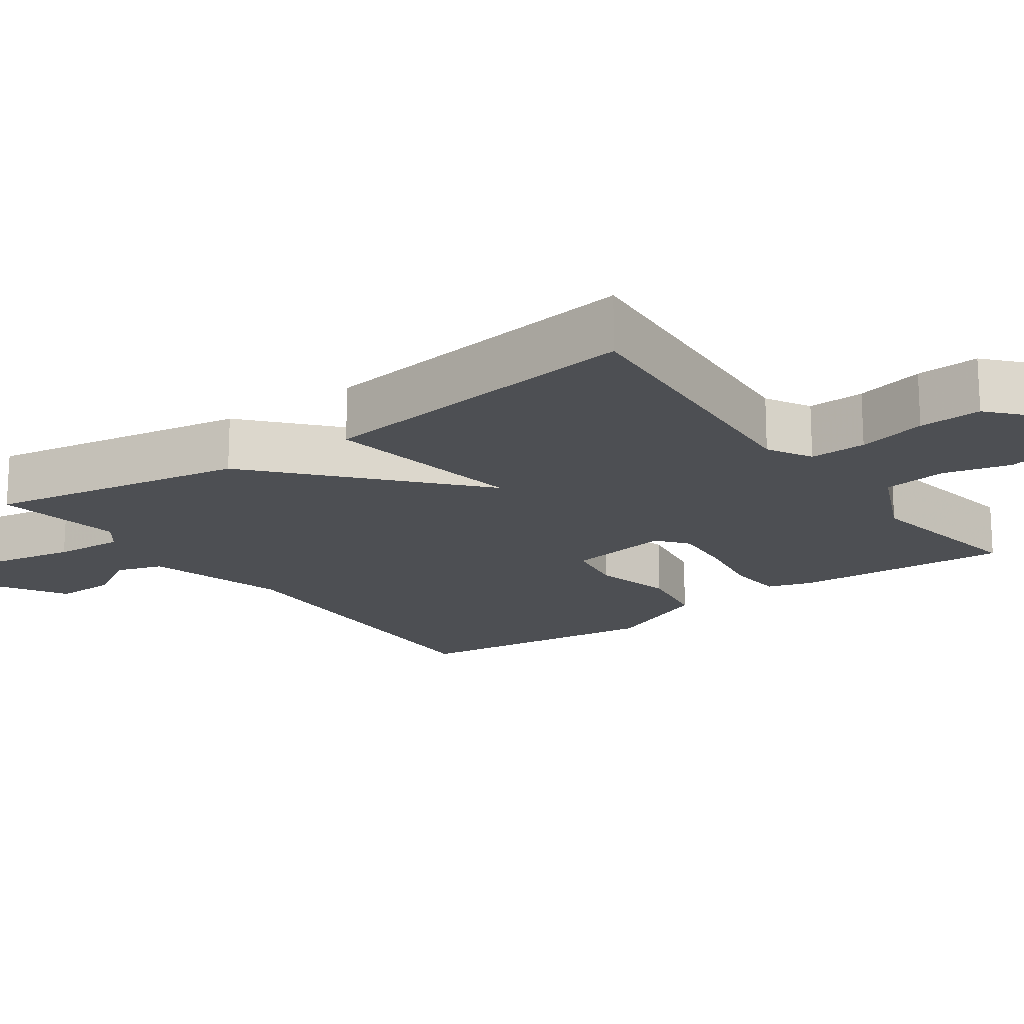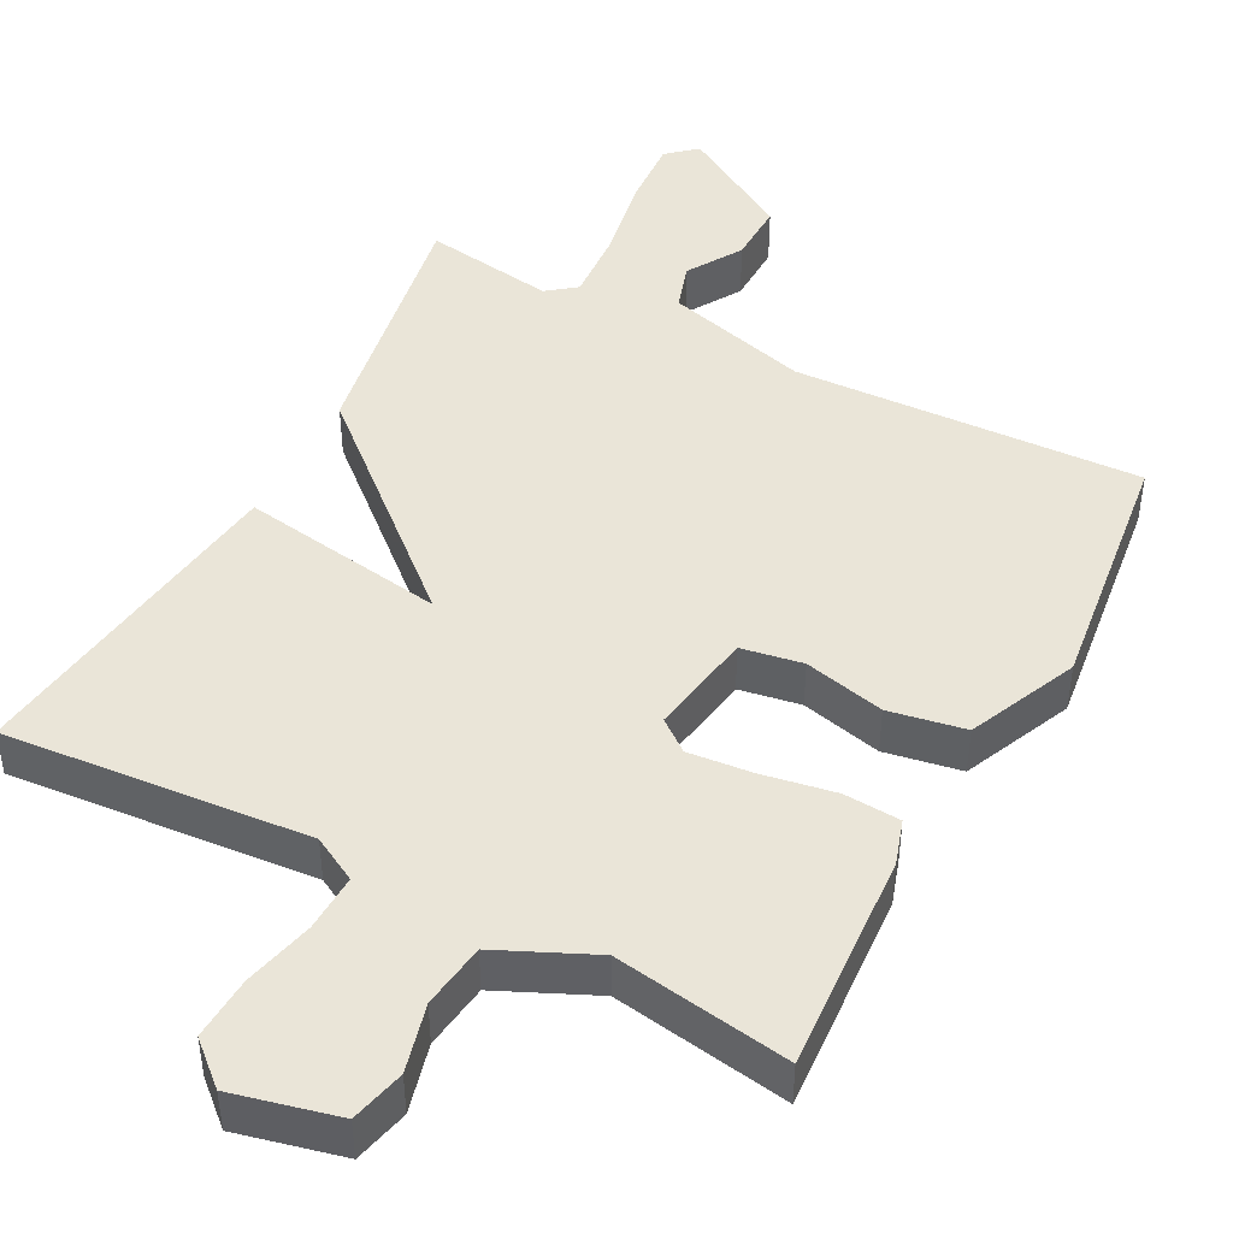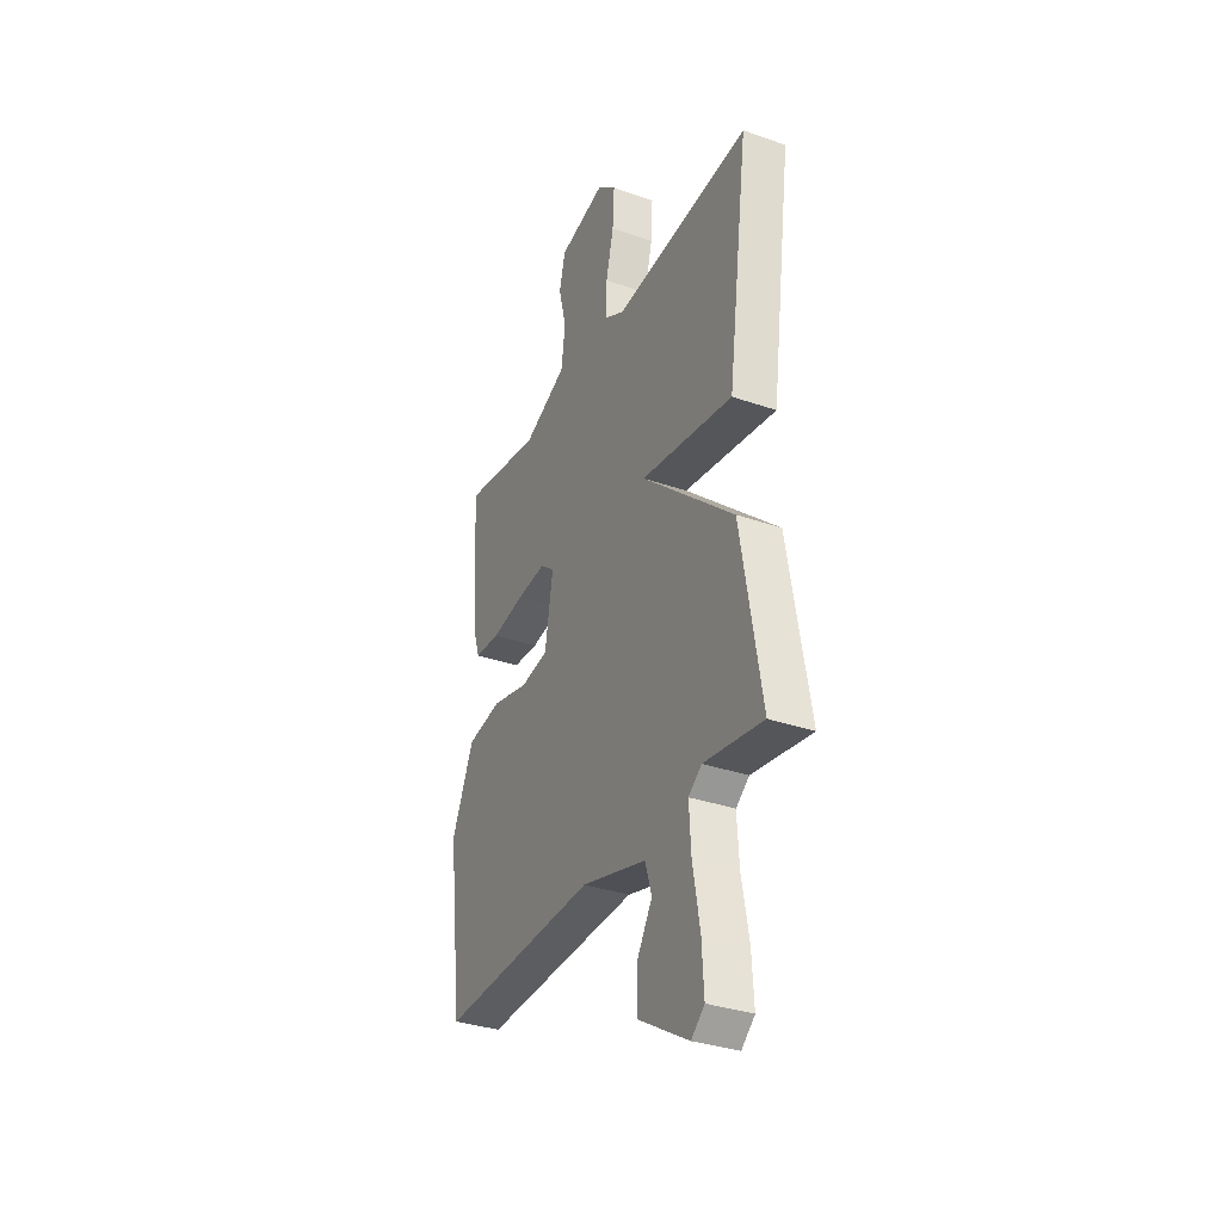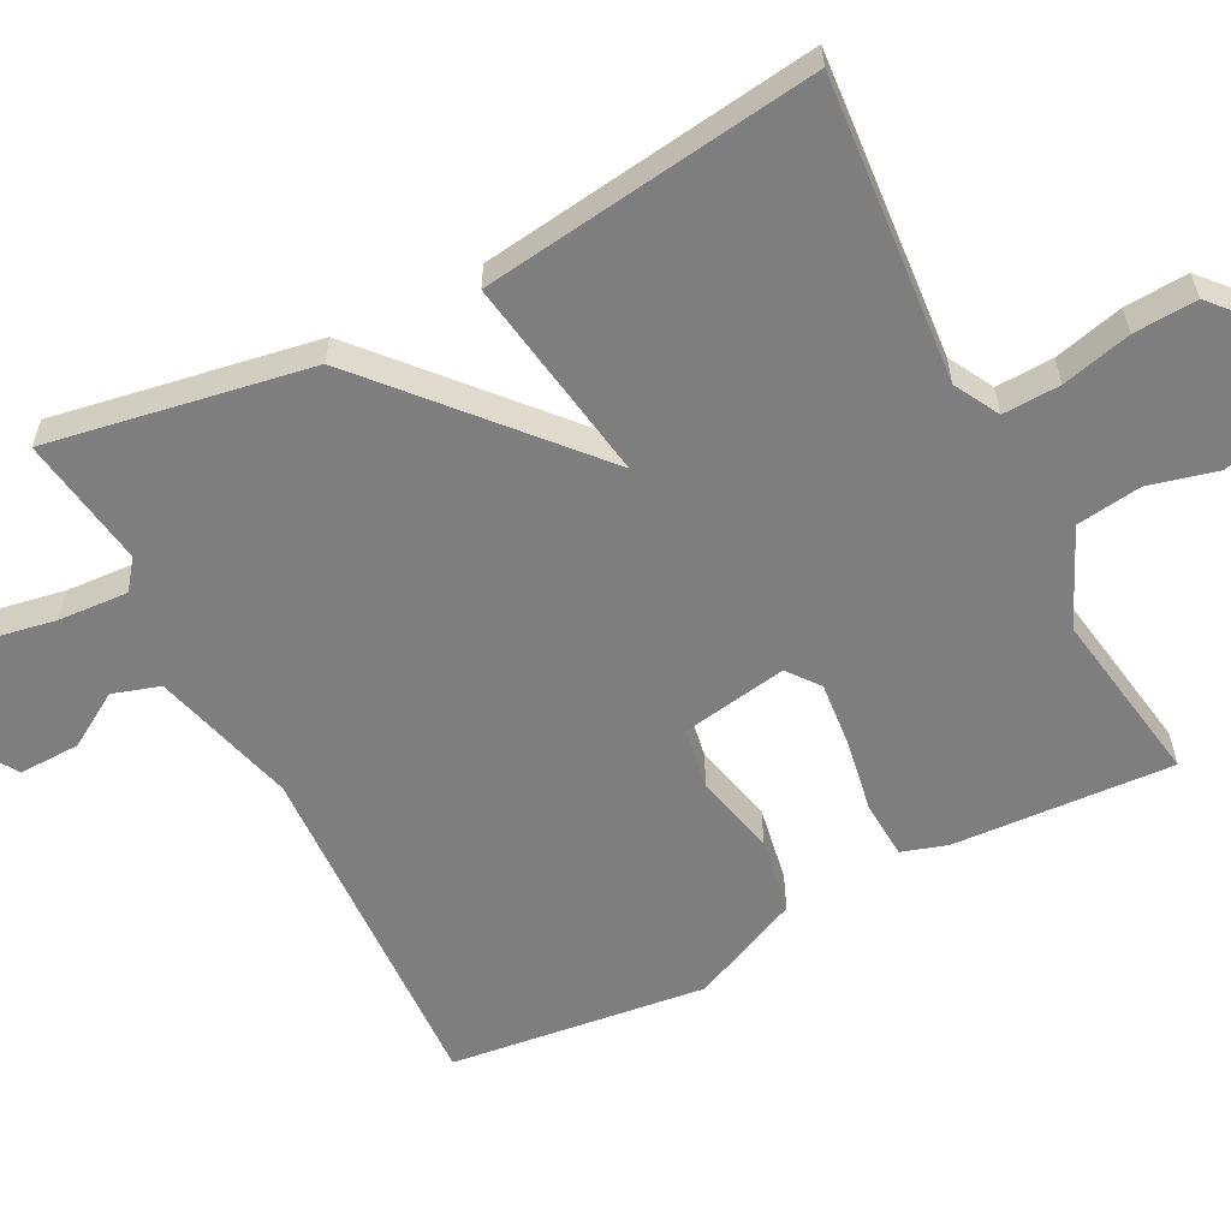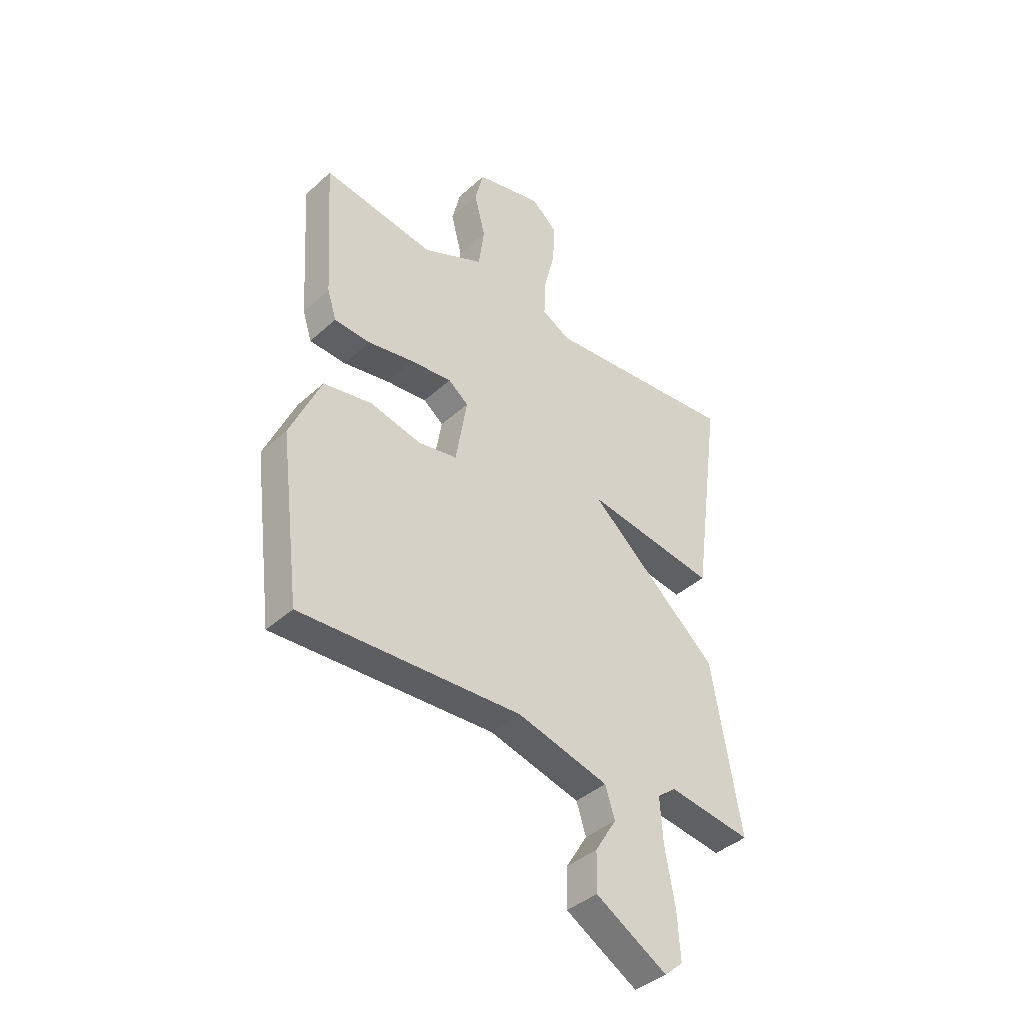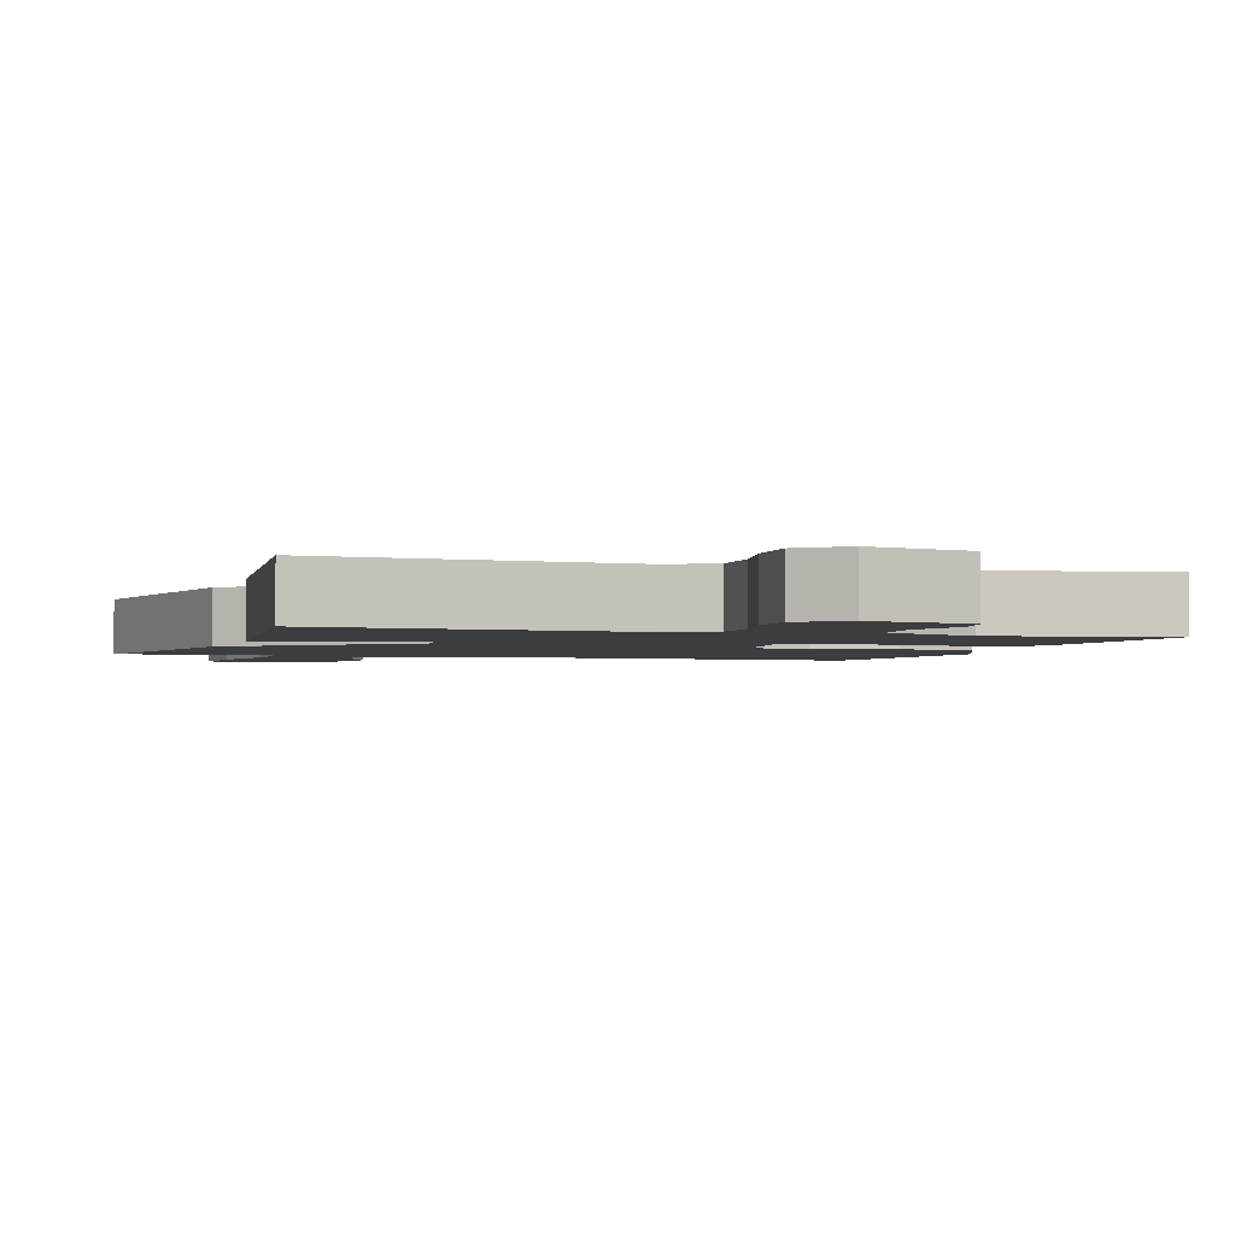
<metadata>
{"format":"obj","ext":"obj","renderer":"f3d","projection":"perspective","resolution":1024,"background":"white","views":[{"elev":-17.7,"azim":-54.4,"up":"+Y"},{"elev":45.3,"azim":27.6,"up":"+Y"},{"elev":-33.5,"azim":-115.5,"up":"+Z"},{"elev":-59.4,"azim":-62.8,"up":"+Y"},{"elev":-39.8,"azim":138.1,"up":"+Z"},{"elev":-2.3,"azim":-18.0,"up":"+Y"}]}
</metadata>
<code>
v 0.5 0.07 -0.5
v 0.035 0.07 -0.481
v -0.157 0.07 -0.534
v -0.177 0.07 -0.597
v -0.132 0.07 -0.67
v -0.13 0.07 -0.752
v -0.28 0.07 -0.842
v -0.319 0.07 -0.808
v -0.313 0.07 -0.712
v -0.292 0.07 -0.597
v -0.286 0.07 -0.503
v -0.325 0.07 -0.473
v -0.5 0.07 -0.5
v -0.439 0.07 -0.15
v -0.164 0.07 0.094
v -0.439 0.07 0.05
v -0.5 0.07 0.5
v -0.093 0.07 0.467
v -0.033 0.07 0.5
v -0.036 0.07 0.577
v -0.059 0.07 0.67
v -0.064 0.07 0.755
v -0.009 0.07 0.804
v 0.131 0.07 0.771
v 0.149 0.07 0.698
v 0.126 0.07 0.607
v 0.138 0.07 0.52
v 0.266 0.07 0.462
v 0.5 0.07 0.5
v 0.482 0.07 0.206
v 0.463 0.07 0.146
v 0.387 0.07 0.141
v 0.289 0.07 0.158
v 0.203 0.07 0.166
v 0.161 0.07 0.133
v 0.185 0.07 -0.008
v 0.267 0.07 -0.022
v 0.375 0.07 0.004
v 0.477 0.07 -0.014
v 0.542 0.07 -0.16
v 0.5 0 -0.5
v 0.035 0 -0.481
v -0.157 0 -0.534
v -0.177 0 -0.597
v -0.132 0 -0.67
v -0.13 0 -0.752
v -0.28 0 -0.842
v -0.319 0 -0.808
v -0.313 0 -0.712
v -0.292 0 -0.597
v -0.286 0 -0.503
v -0.325 0 -0.473
v -0.5 0 -0.5
v -0.439 0 -0.15
v -0.164 0 0.094
v -0.439 0 0.05
v -0.5 0 0.5
v -0.093 0 0.467
v -0.033 0 0.5
v -0.036 0 0.577
v -0.059 0 0.67
v -0.064 0 0.755
v -0.009 0 0.804
v 0.131 0 0.771
v 0.149 0 0.698
v 0.126 0 0.607
v 0.138 0 0.52
v 0.266 0 0.462
v 0.5 0 0.5
v 0.482 0 0.206
v 0.463 0 0.146
v 0.387 0 0.141
v 0.289 0 0.158
v 0.203 0 0.166
v 0.161 0 0.133
v 0.185 0 -0.008
v 0.267 0 -0.022
v 0.375 0 0.004
v 0.477 0 -0.014
v 0.542 0 -0.16
f 40 1 2
f 39 40 2
f 38 39 2
f 37 38 2
f 36 37 2 3
f 35 36 3
f 31 32 33
f 30 31 33
f 29 30 33
f 28 29 33
f 27 28 33 34
f 24 25 26
f 23 24 26
f 22 23 26
f 21 22 26
f 20 21 26
f 19 20 26 27
f 27 34 35
f 19 27 35
f 18 19 35
f 15 16 17 18
f 12 13 14 15
f 11 12 15
f 10 11 15
f 8 9 10
f 7 8 10
f 6 7 10
f 5 6 10
f 4 5 10
f 10 15 18
f 4 10 18
f 3 4 18
f 3 18 35
f 42 41 80
f 42 80 79
f 42 79 78
f 42 78 77
f 43 42 77 76
f 43 76 75
f 73 72 71
f 73 71 70
f 73 70 69
f 73 69 68
f 74 73 68 67
f 66 65 64
f 66 64 63
f 66 63 62
f 66 62 61
f 66 61 60
f 67 66 60 59
f 75 74 67
f 75 67 59
f 75 59 58
f 58 57 56 55
f 55 54 53 52
f 55 52 51
f 55 51 50
f 50 49 48
f 50 48 47
f 50 47 46
f 50 46 45
f 50 45 44
f 58 55 50
f 58 50 44
f 58 44 43
f 75 58 43
f 1 41 42 2
f 2 42 43 3
f 3 43 44 4
f 4 44 45 5
f 5 45 46 6
f 6 46 47 7
f 7 47 48 8
f 8 48 49 9
f 9 49 50 10
f 10 50 51 11
f 11 51 52 12
f 12 52 53 13
f 13 53 54 14
f 14 54 55 15
f 15 55 56 16
f 16 56 57 17
f 17 57 58 18
f 18 58 59 19
f 19 59 60 20
f 20 60 61 21
f 21 61 62 22
f 22 62 63 23
f 23 63 64 24
f 24 64 65 25
f 25 65 66 26
f 26 66 67 27
f 27 67 68 28
f 28 68 69 29
f 29 69 70 30
f 30 70 71 31
f 31 71 72 32
f 32 72 73 33
f 33 73 74 34
f 34 74 75 35
f 35 75 76 36
f 36 76 77 37
f 37 77 78 38
f 38 78 79 39
f 39 79 80 40
f 40 80 41 1

</code>
